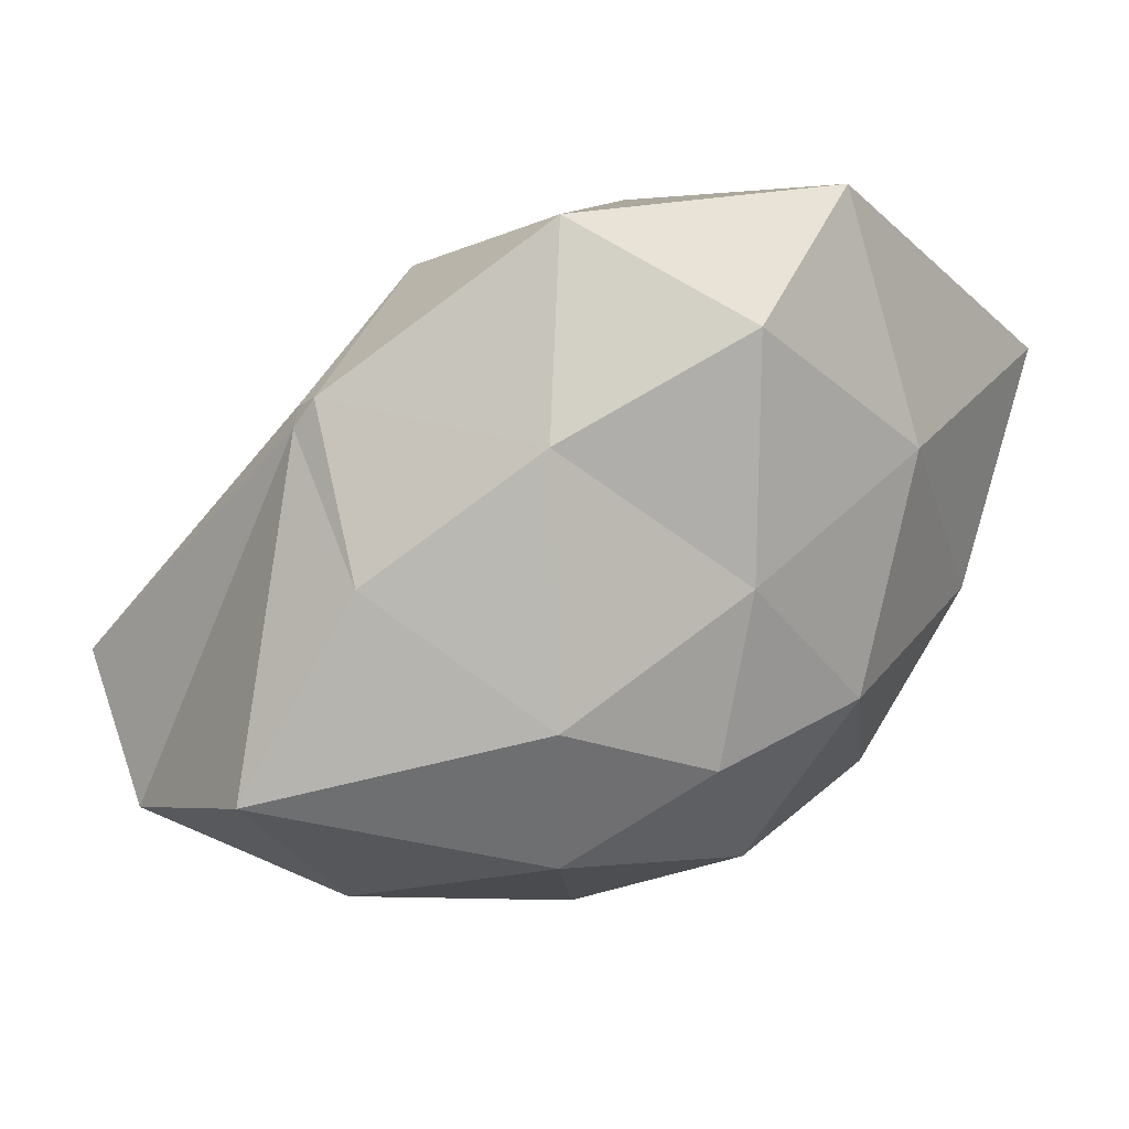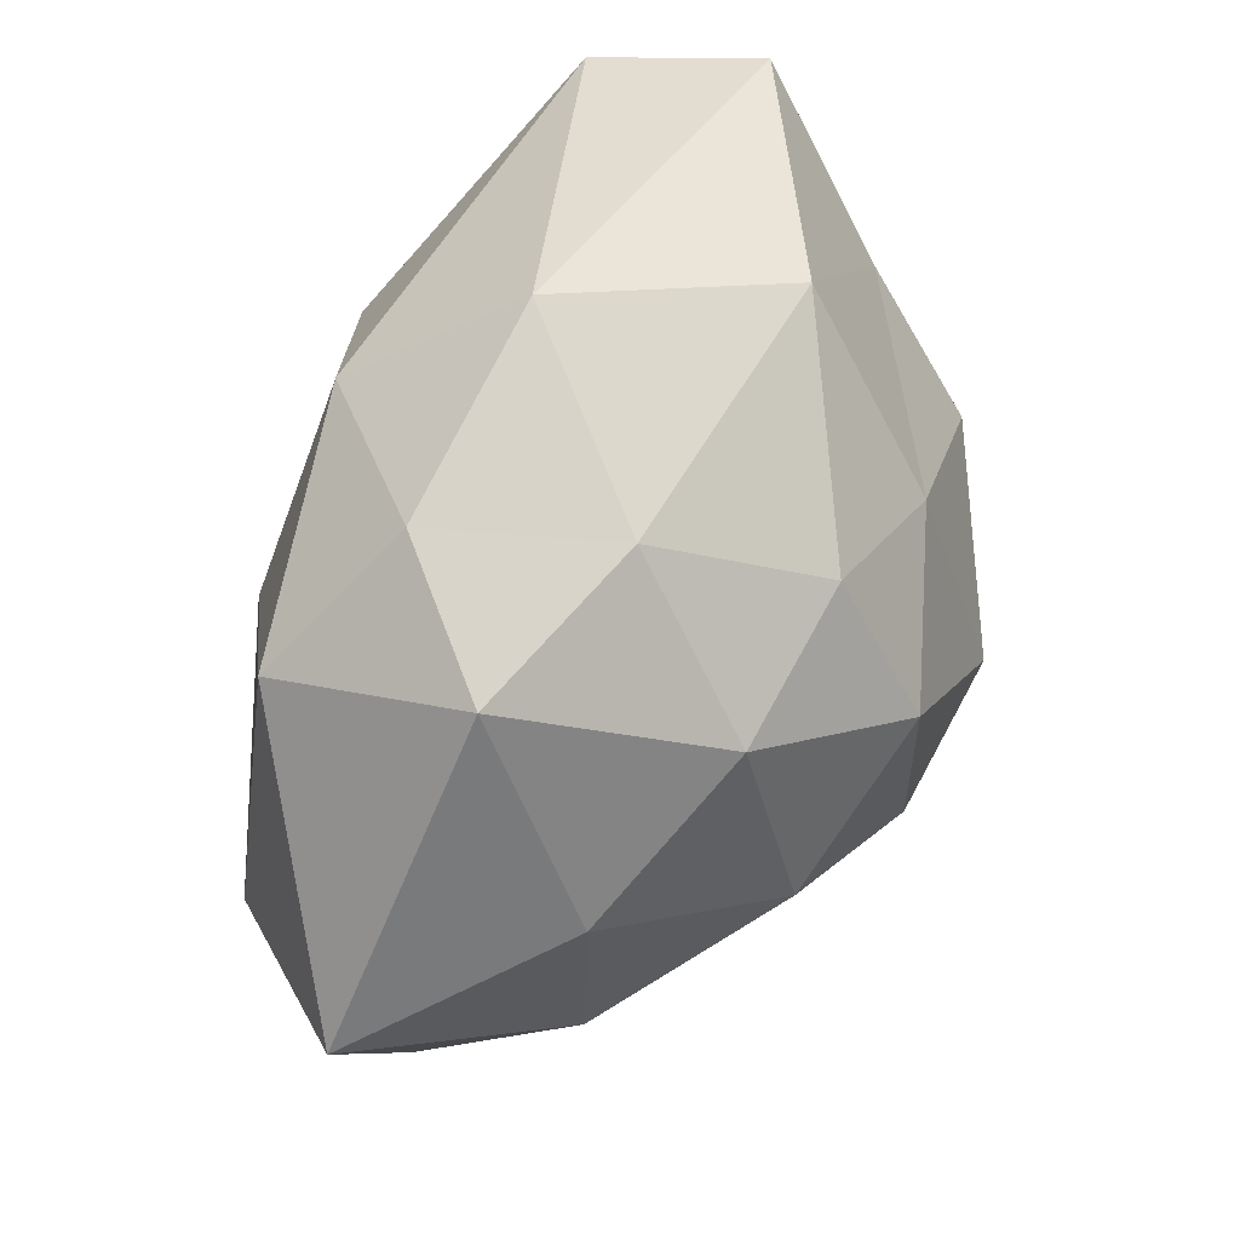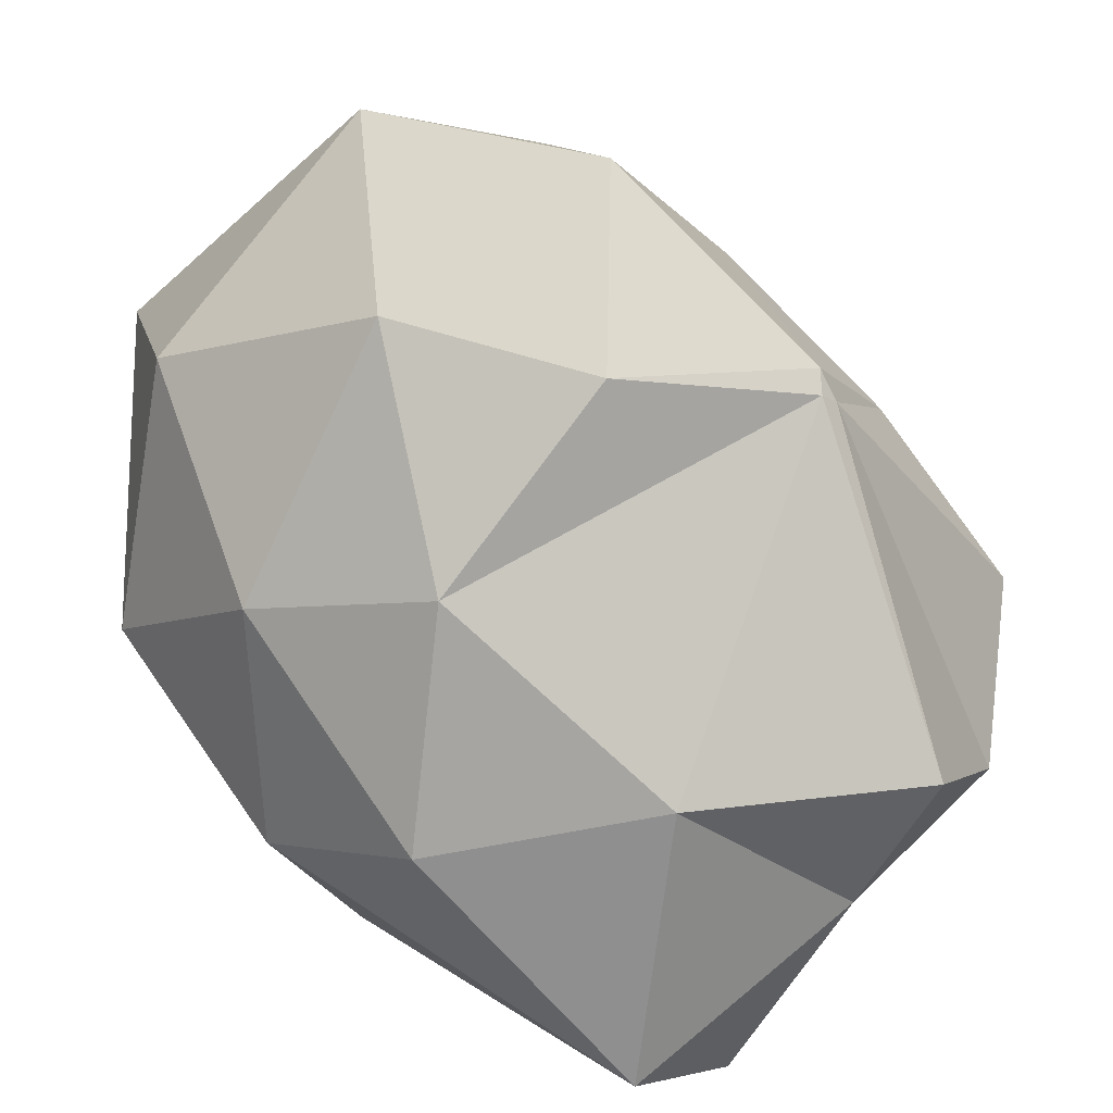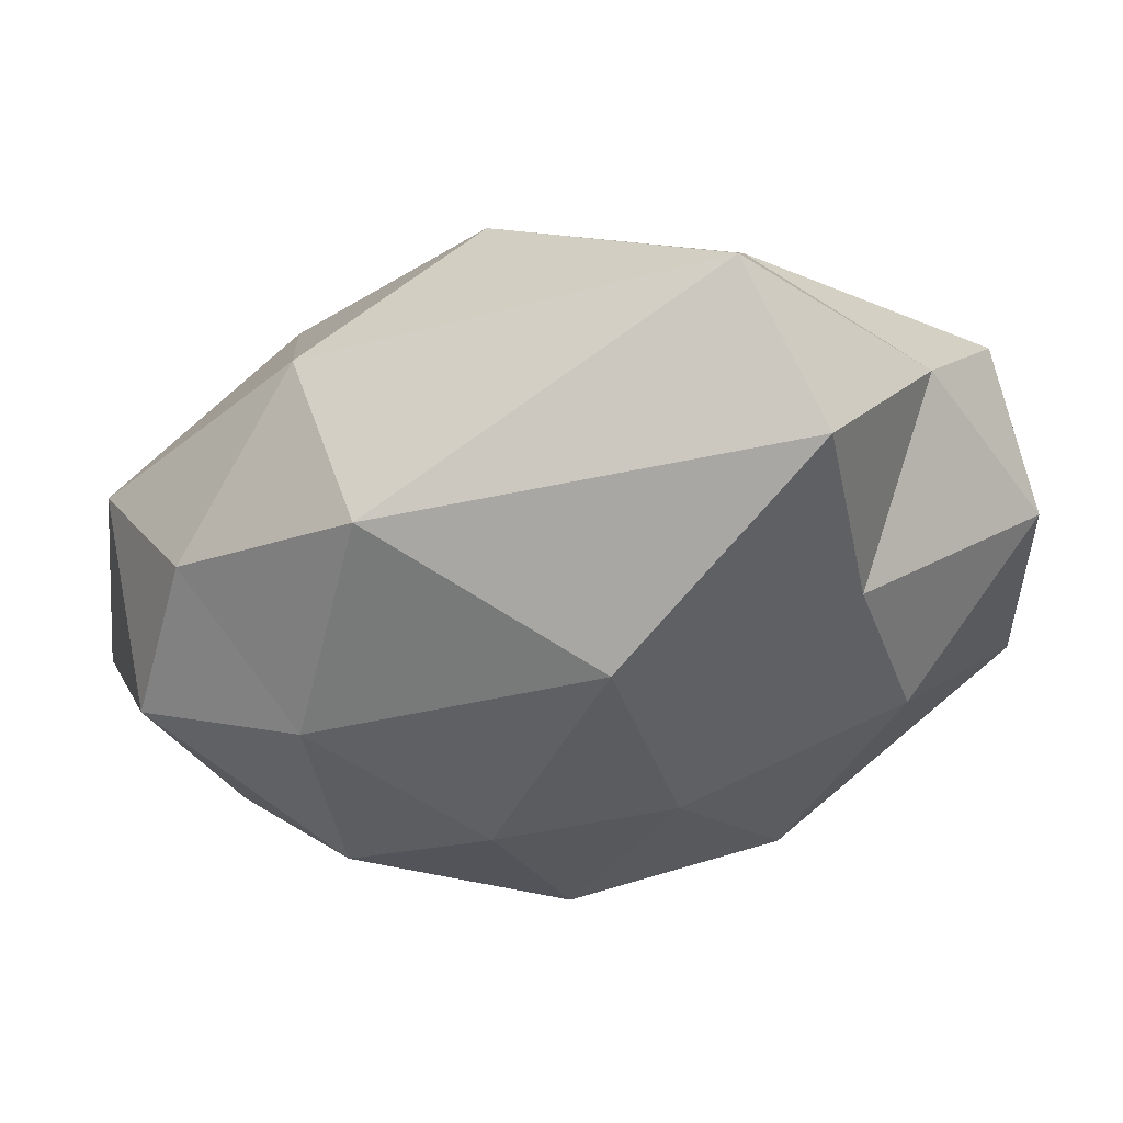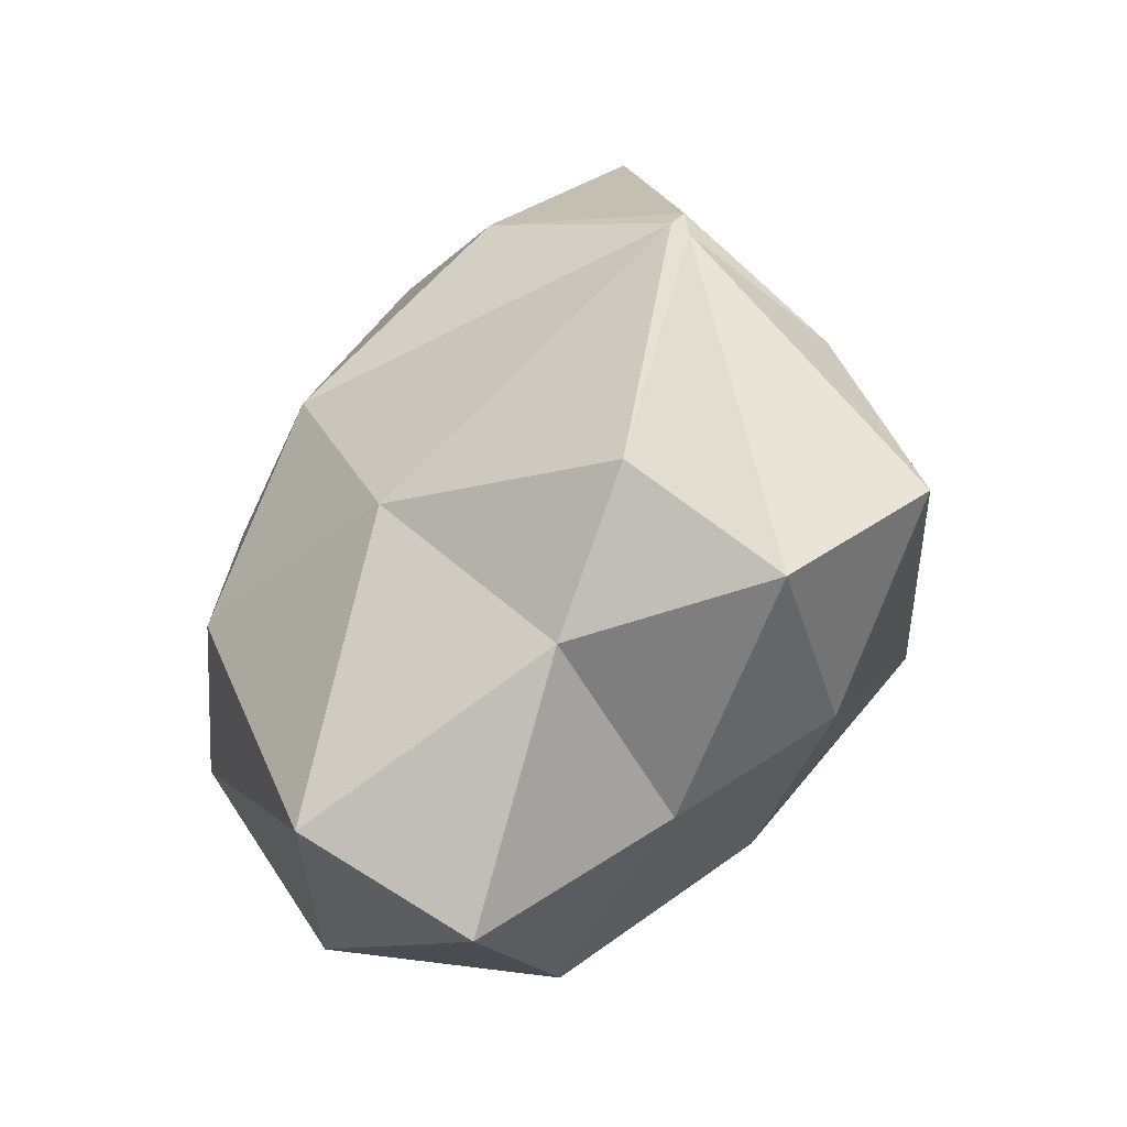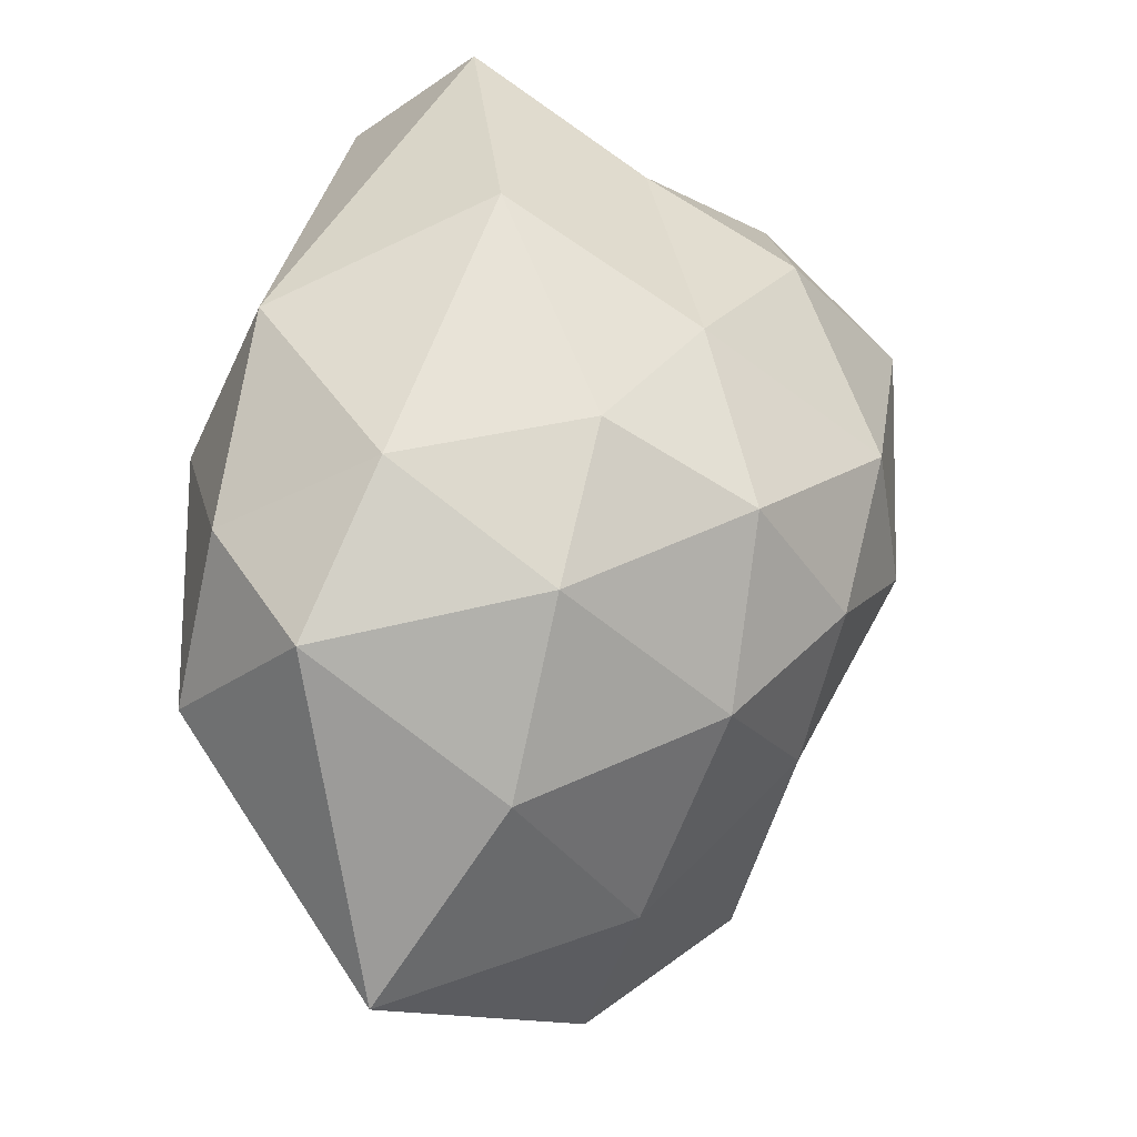
<metadata>
{"format":"obj","ext":"obj","renderer":"f3d","projection":"perspective","resolution":1024,"background":"white","views":[{"elev":35.6,"azim":-85.4,"up":"+Z"},{"elev":-40.8,"azim":157.2,"up":"+Y"},{"elev":35.3,"azim":144.2,"up":"+Z"},{"elev":-71.8,"azim":133.5,"up":"+Z"},{"elev":-16.3,"azim":-171.9,"up":"+Z"},{"elev":-52.3,"azim":-170.5,"up":"+Y"}]}
</metadata>
<code>
o Icokugel
v 0.1544 -1.25 -0.026
v 0.9102 -0.8579 0.7244
v -0.3544 -0.5845 1.197
v -0.8651 -0.519 0.01581
v -0.2435 -0.5204 -0.835
v 0.9381 -0.6297 -0.6981
v 0.171 0.4624 1.045
v -0.8509 0.5086 0.5909
v -0.8486 0.581 -0.5588
v 0.09912 1.049 -1.246
v 0.9739 0.6119 -0.2361
v -0.3513 1.422 -0.04992
v -0.1173 -1.06 0.6639
v 0.6826 -1.432 0.5407
v 0.1685 -0.8102 1.374
v 1.156 -0.7964 -0.1726
v 0.6788 -1.069 -0.5707
v -0.4929 -0.9237 0.01581
v -0.6554 -0.599 0.5161
v -0.0745 -0.9603 -0.564
v -0.6554 -0.5988 -0.4842
v 0.3811 -0.6646 -0.9055
v 1.071 -0.1248 0.2726
v 1.116 -0.002785 -0.5351
v -0.188 -0.008558 1.433
v 0.5471 -0.1431 1.09
v -1.039 -0.07309 0.2635
v -0.6515 -0.01719 0.9613
v -0.5554 -0.07221 -0.7934
v -1.039 -0.07309 -0.2319
v 0.7549 -0.06732 -1.087
v -0.004097 0.1654 -1.221
v 0.7469 0.4451 0.5019
v -0.4479 0.6672 0.9603
v -1.138 0.8317 0.01581
v -0.4075 0.7559 -0.8711
v 0.5607 1.163 -0.9599
v -0.4136 0.7221 0.9067
v 0.3681 1.082 -0.03502
v -0.4671 0.7281 0.8669
v -0.7581 1.216 -0.3255
v -0.1578 1.288 -0.5066
f 1 14 13
f 2 14 16
f 1 13 18
f 1 18 20
f 1 20 17
f 2 16 23
f 3 15 25
f 4 19 27
f 5 21 29
f 6 22 31
f 2 23 26
f 3 25 28
f 4 27 30
f 5 29 32
f 6 31 24
f 7 33 38
f 8 34 40
f 9 35 41
f 10 36 42
f 11 37 39
f 39 42 12
f 39 37 42
f 37 10 42
f 42 41 12
f 42 36 41
f 36 9 41
f 41 40 12
f 41 35 40
f 35 8 40
f 40 38 12
f 40 34 38
f 34 7 38
f 38 39 12
f 38 33 39
f 33 11 39
f 24 37 11
f 24 31 37
f 31 10 37
f 32 36 10
f 32 29 36
f 29 9 36
f 30 35 9
f 30 27 35
f 27 8 35
f 28 34 8
f 28 25 34
f 25 7 34
f 26 33 7
f 26 23 33
f 23 11 33
f 31 32 10
f 31 22 32
f 22 5 32
f 29 30 9
f 29 21 30
f 21 4 30
f 27 28 8
f 27 19 28
f 19 3 28
f 25 26 7
f 25 15 26
f 15 2 26
f 23 24 11
f 23 16 24
f 16 6 24
f 17 22 6
f 17 20 22
f 20 5 22
f 20 21 5
f 20 18 21
f 18 4 21
f 18 19 4
f 18 13 19
f 13 3 19
f 16 17 6
f 16 14 17
f 14 1 17
f 13 15 3
f 13 14 15
f 14 2 15

</code>
